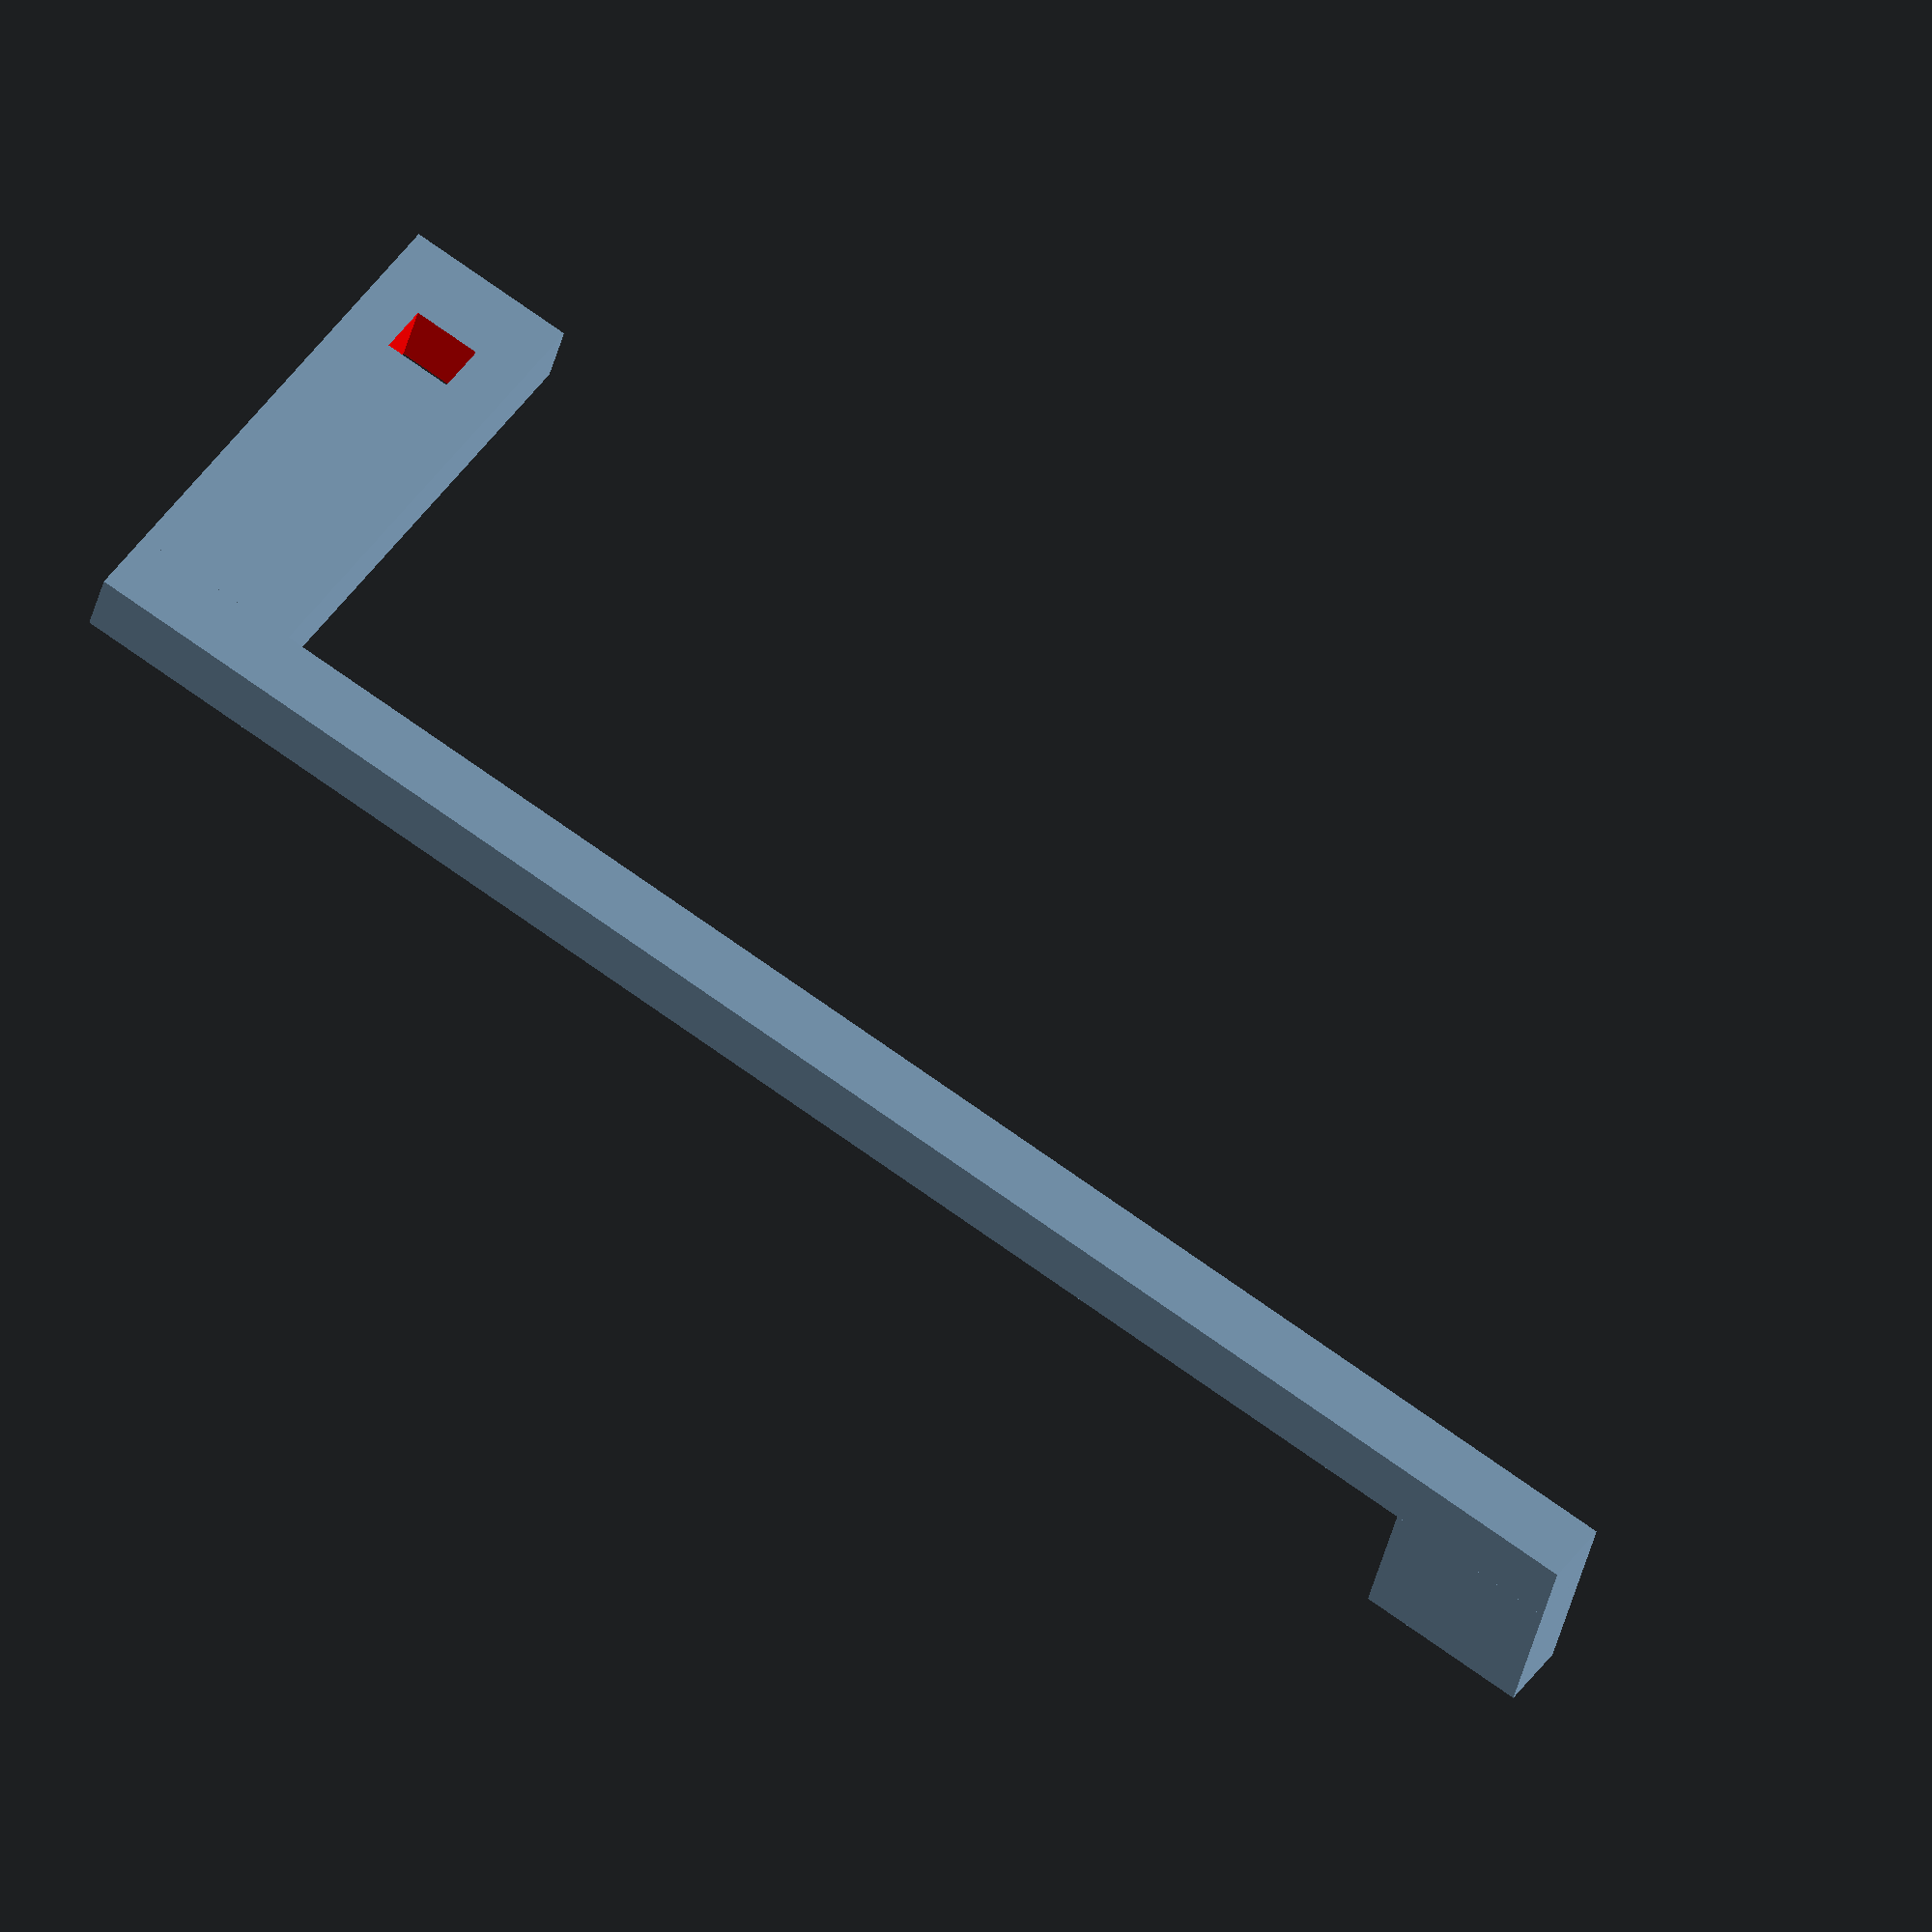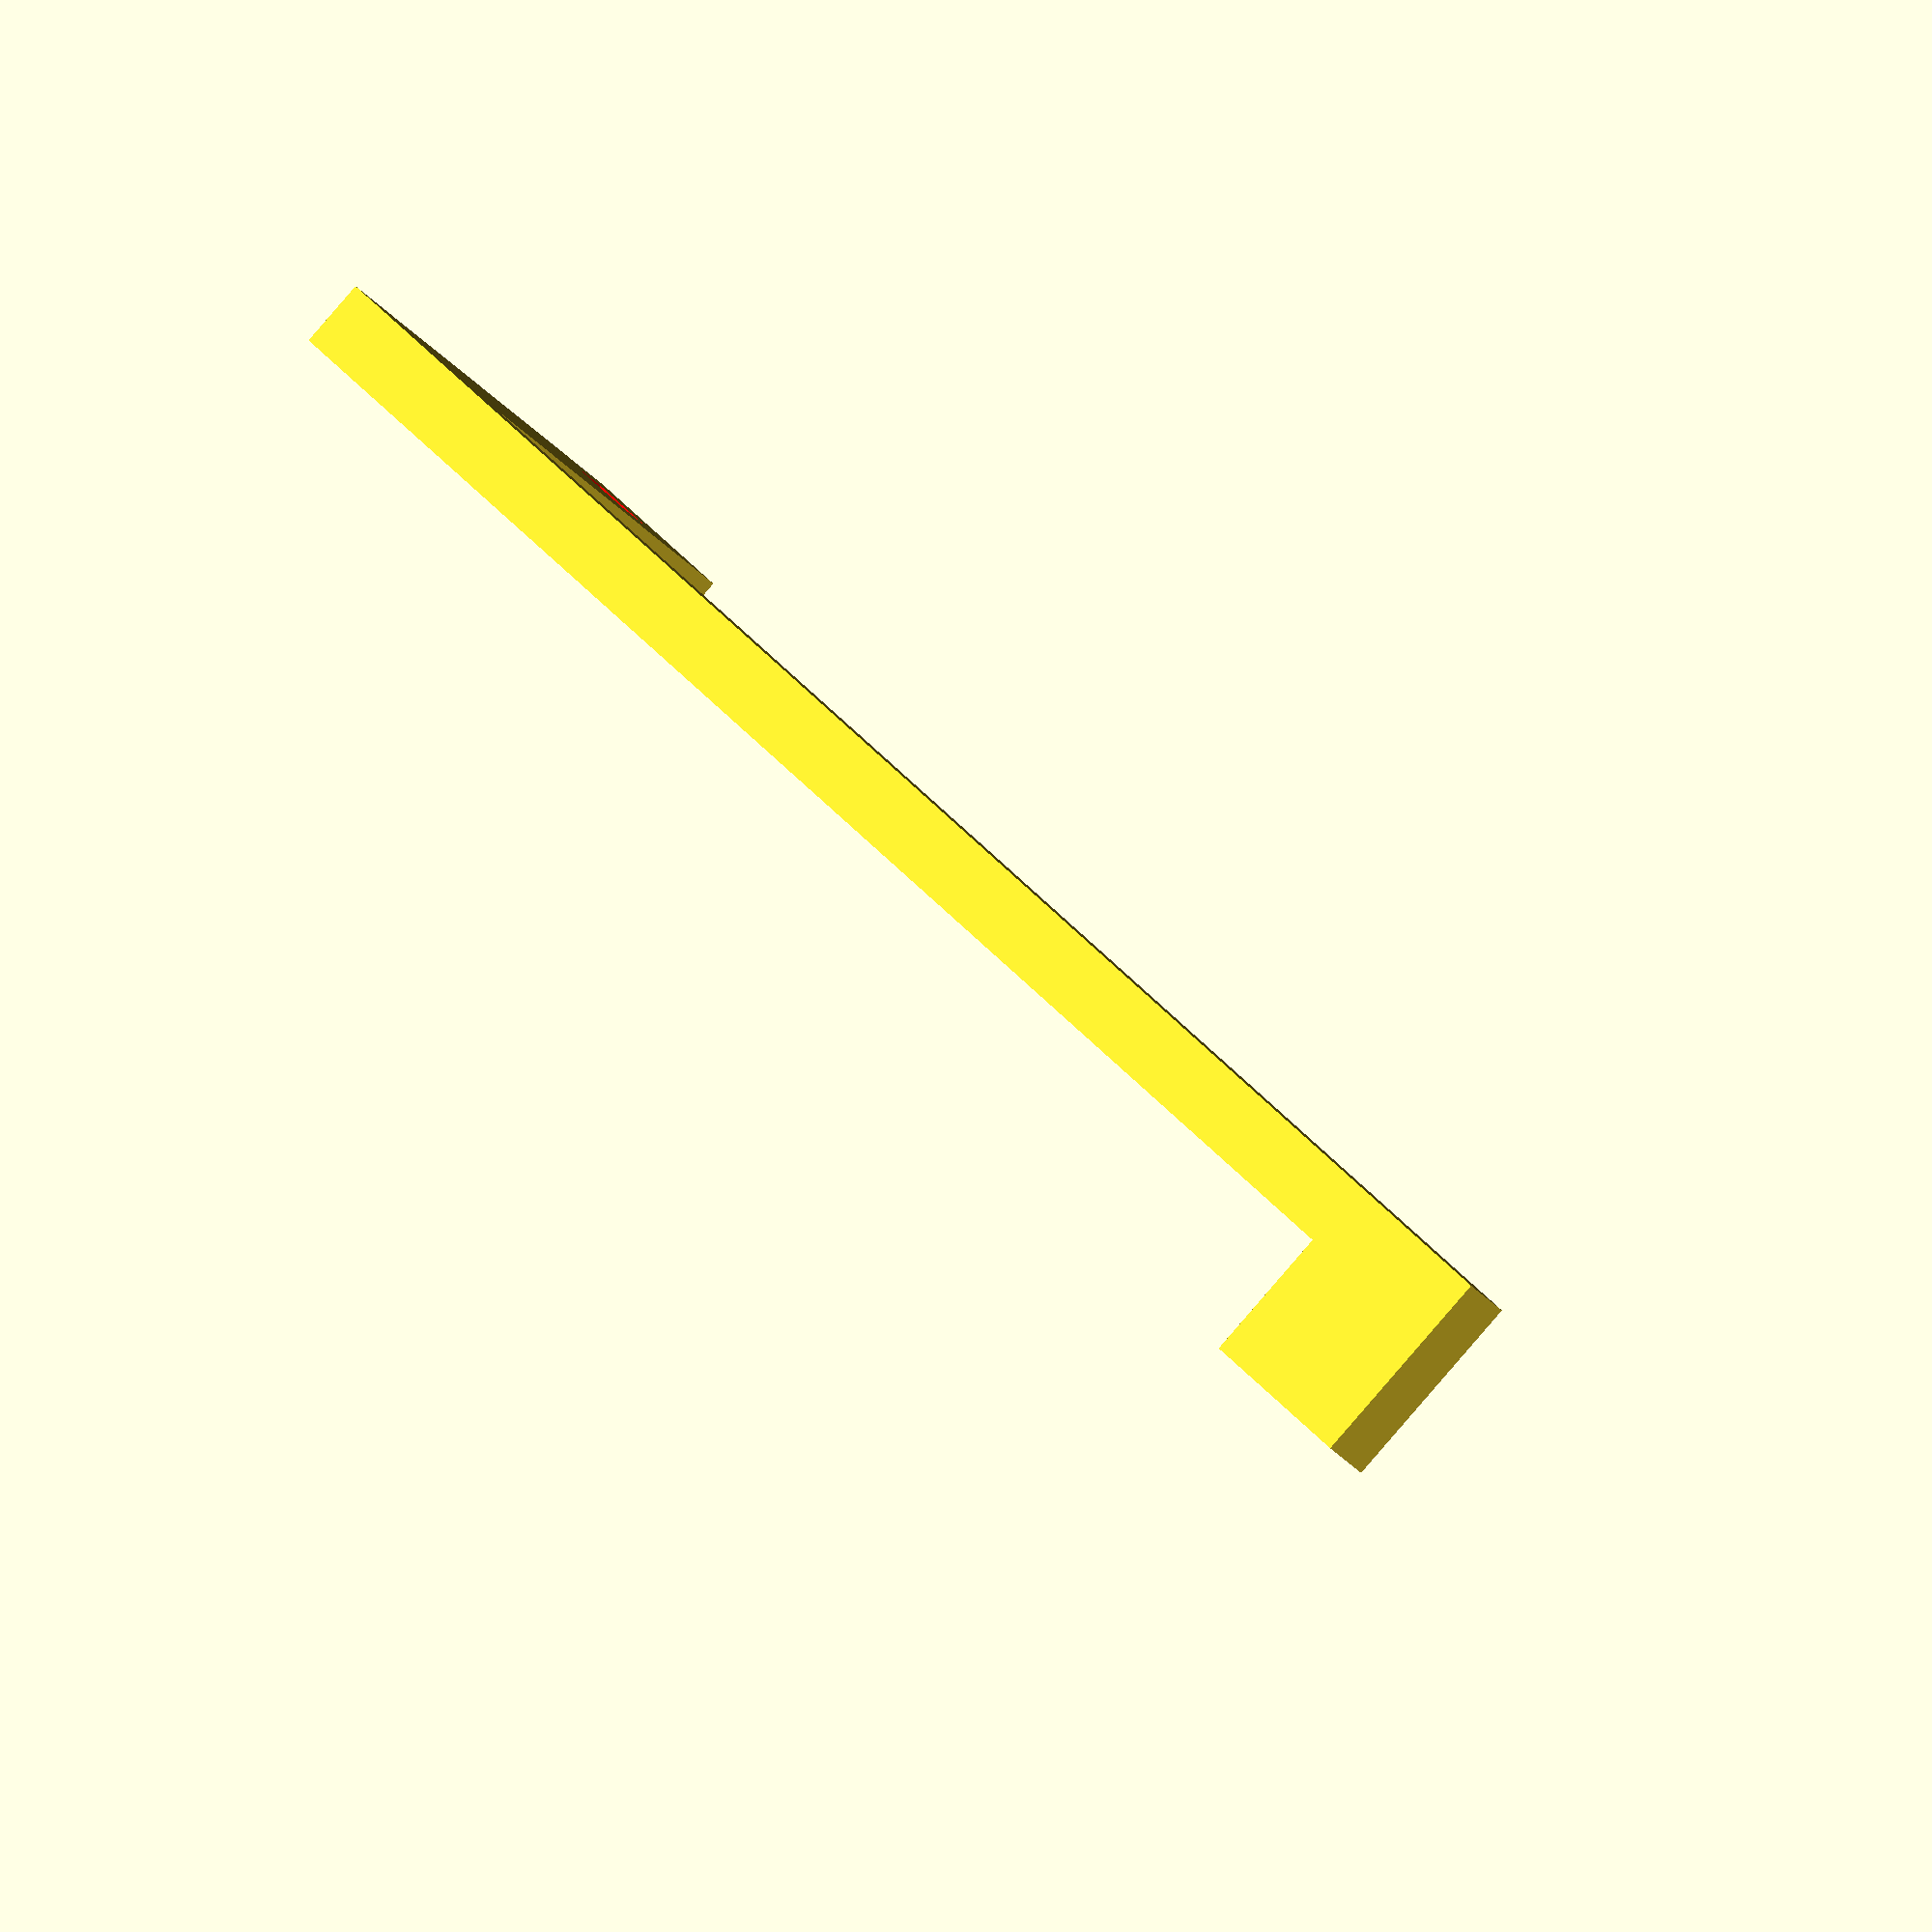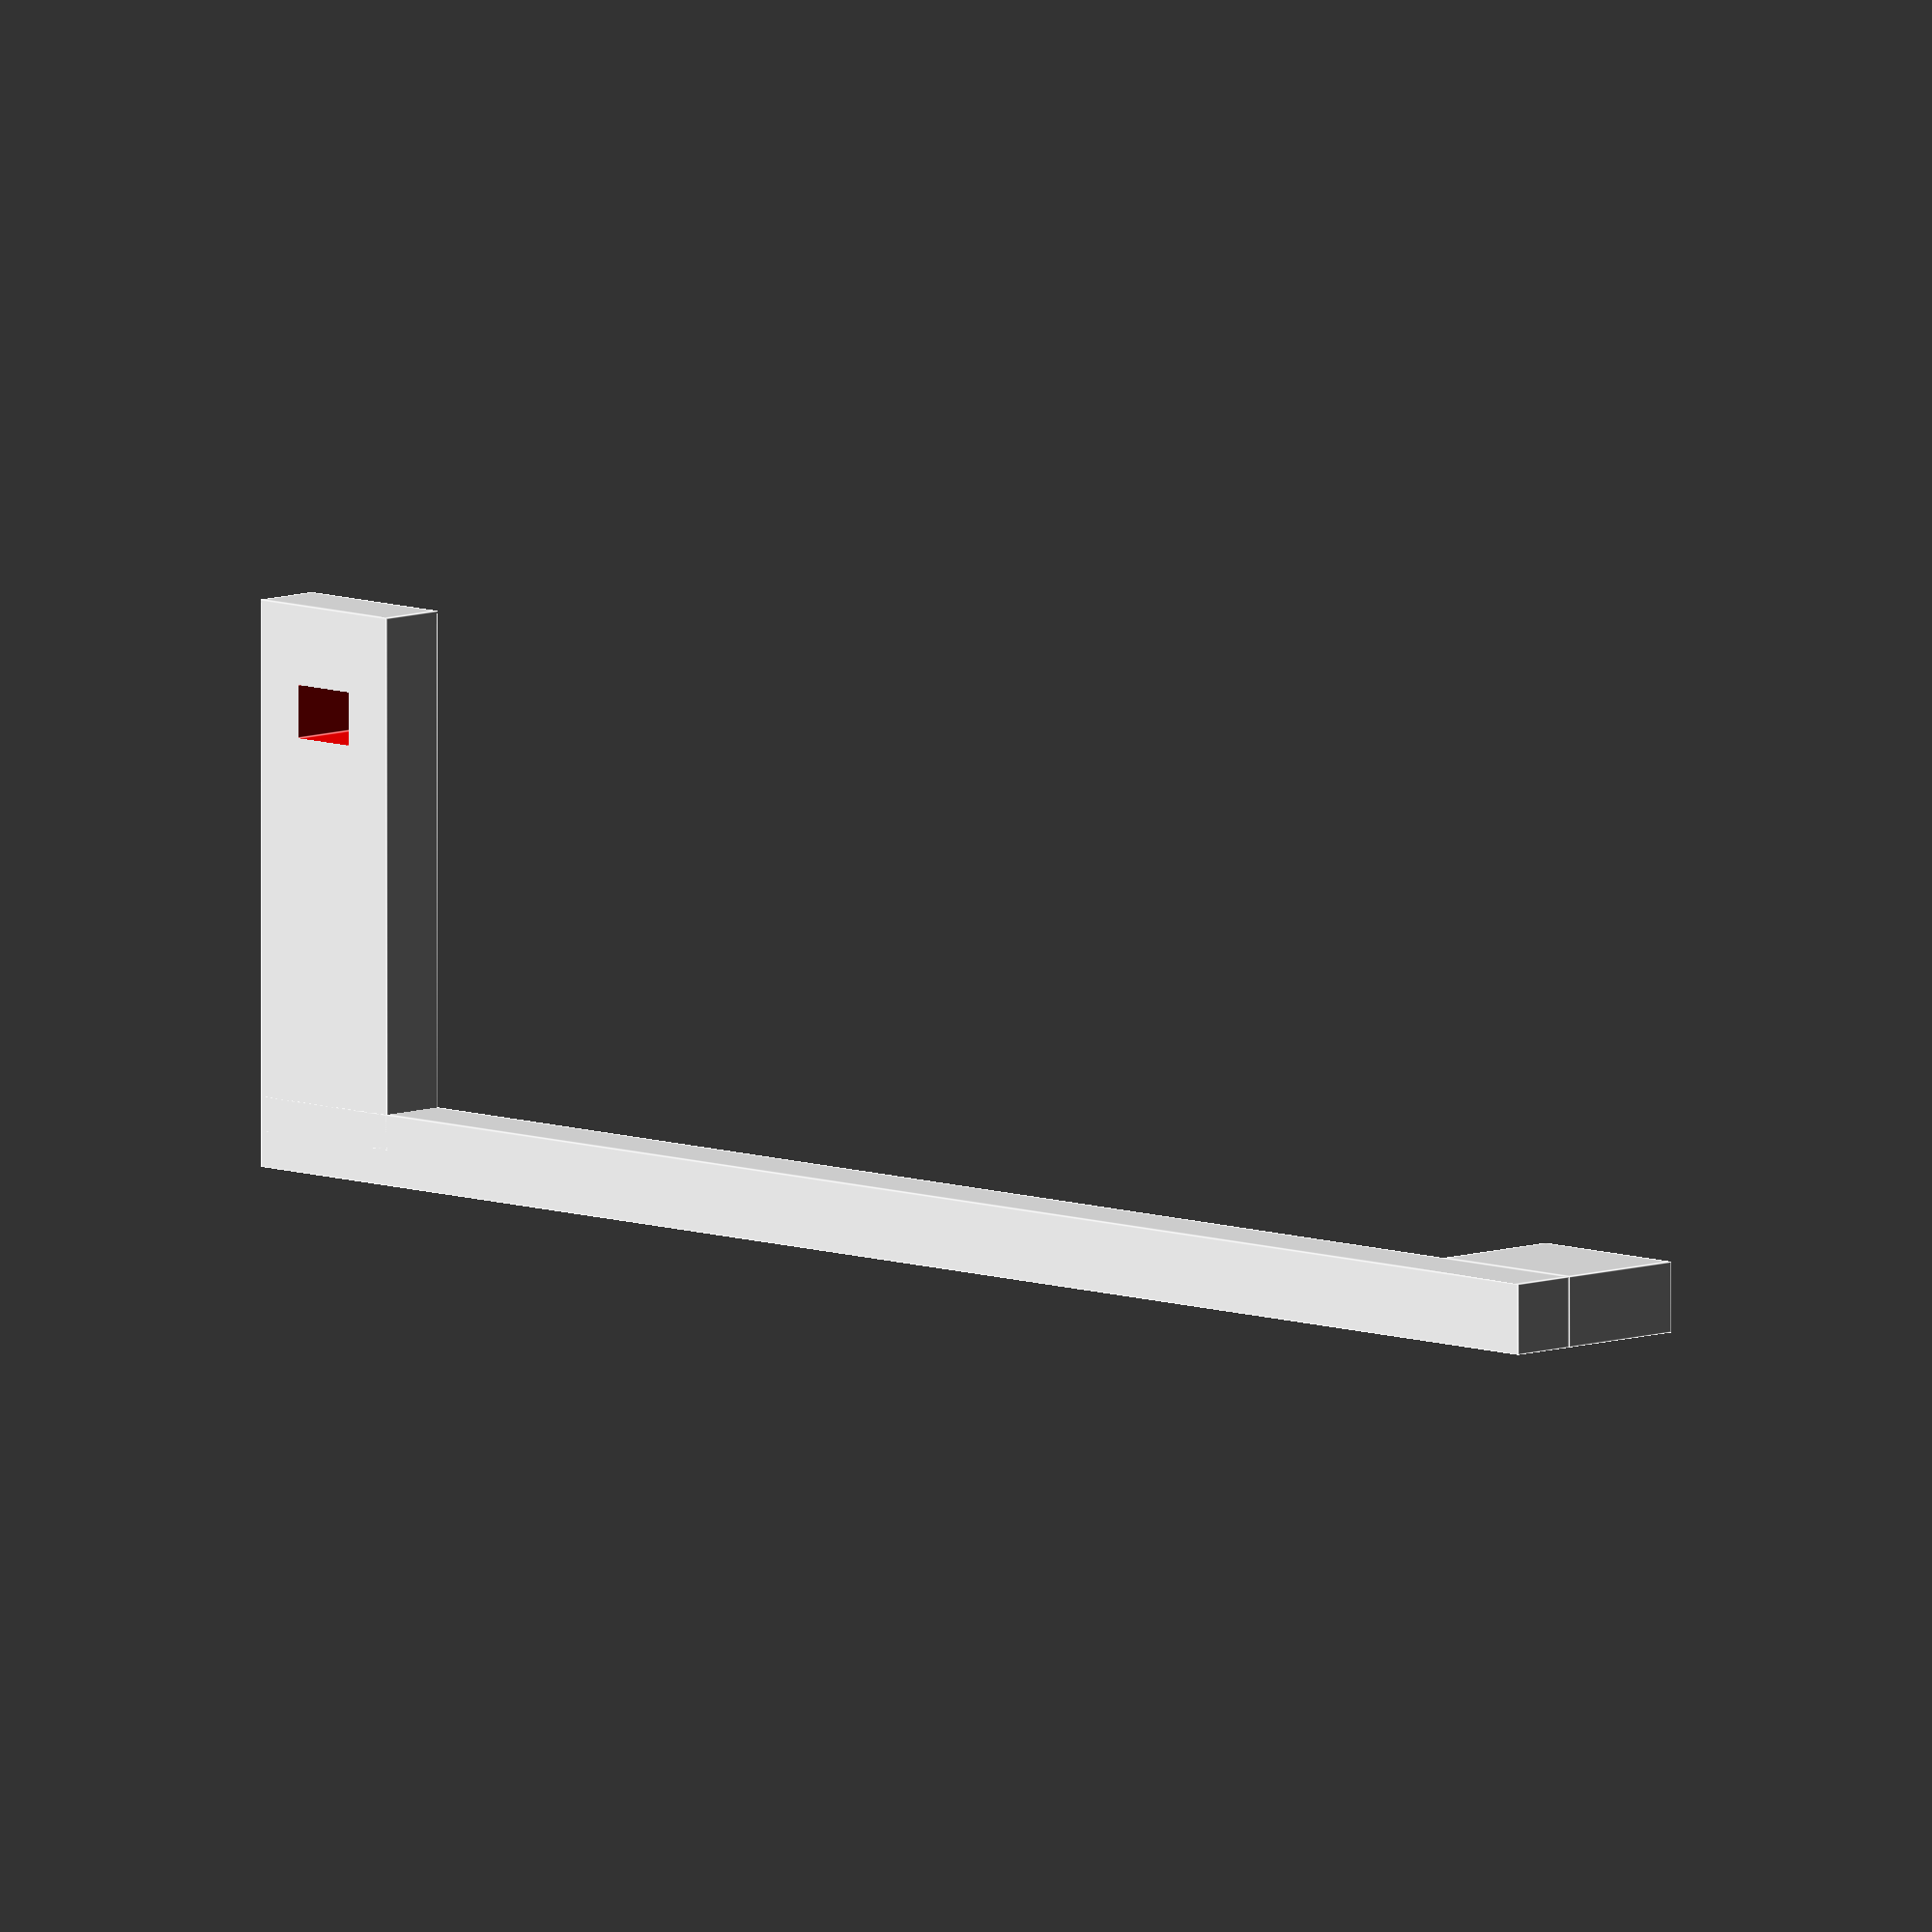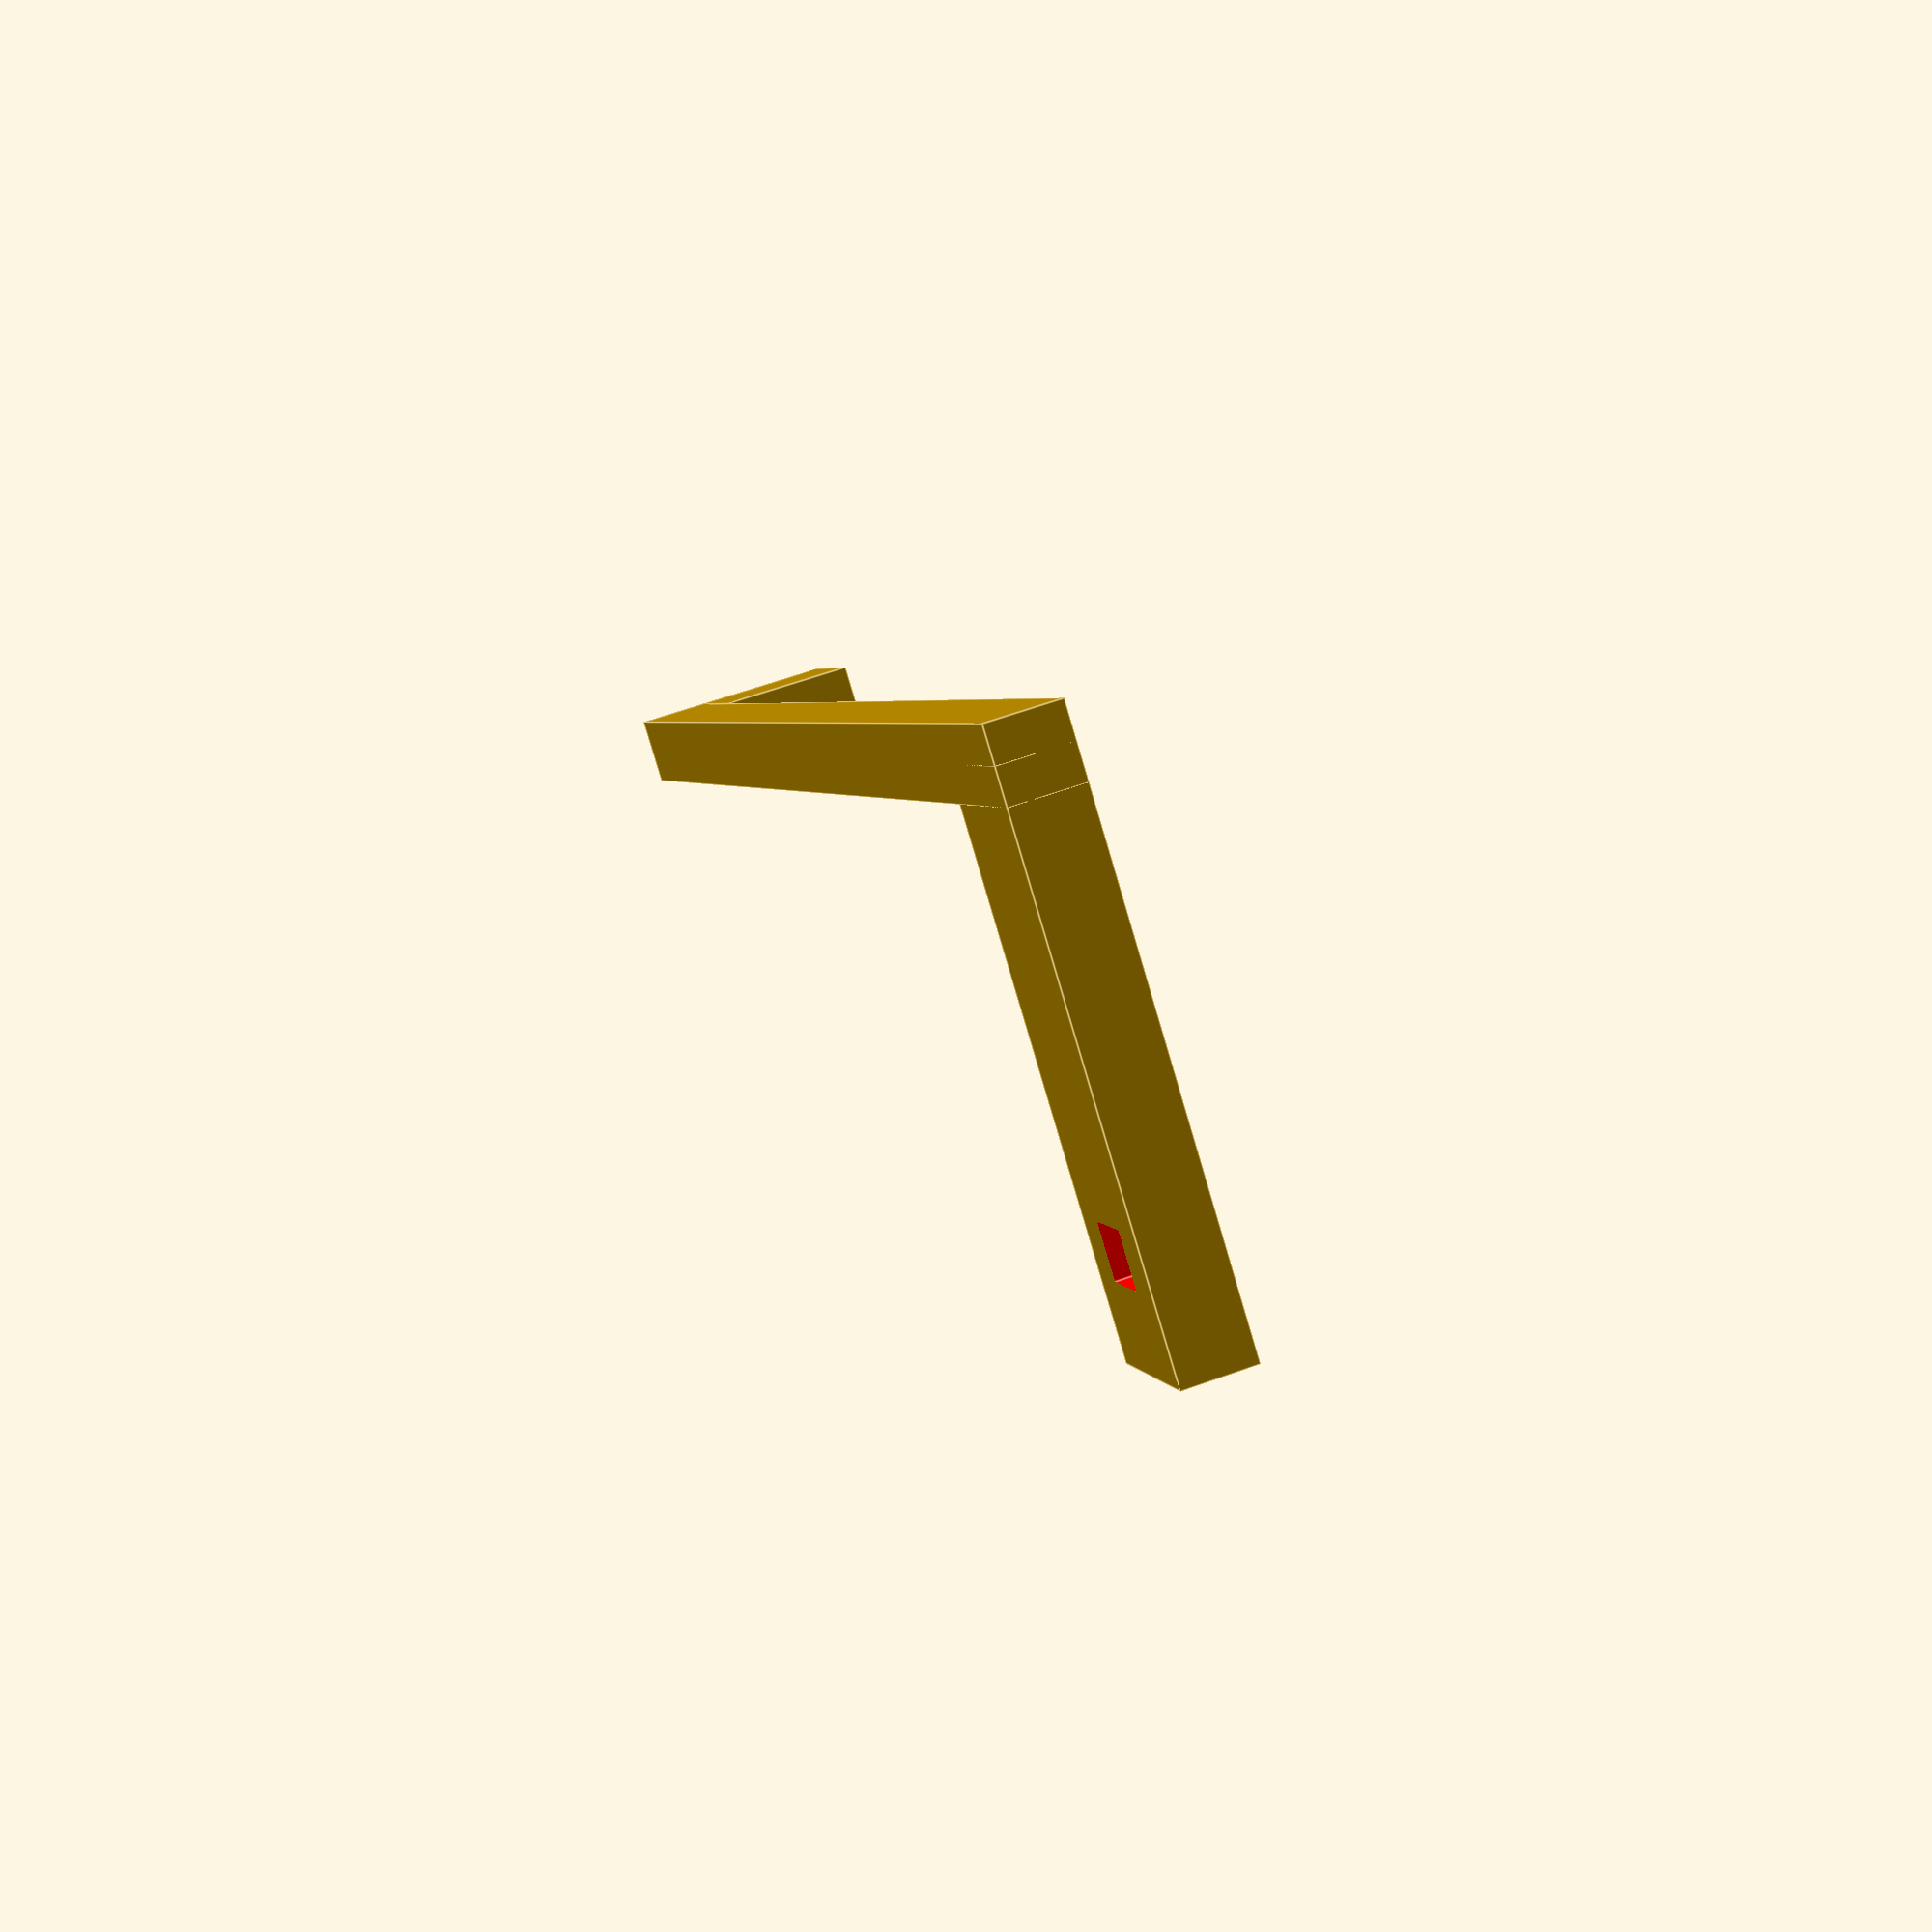
<openscad>
// a small slide lever to be attached to the ComMotion's MCU selection switch, so this switch can be actuated even when the ComMotion is sandwiched between an Arduino and another shield.
module make_commotion_switch(){
    height = 2;
    nub_height = height*2;
    nub_width = 5;
    handle_length = 50;
    grab_depth = 20-5;
    grab_width = 5;
    grab_hole = 2;
    beam_thickness = 2;
    
    difference(){
        
        // grab
        translate([0,-grab_depth/2,-height/2])
        cube([grab_width,grab_depth,height], center=true);
        
        color("red")
        translate([0,-12,0])
        cube([2,1.5,height*5], center=true);
        
    }//end diff
    
    translate([(handle_length-grab_width)/2,0,0]){
        
        // beam
        translate([0,0,-height/2])
        cube([handle_length,beam_thickness,height], center=true);
        
        // nub
        translate([(handle_length-nub_width)/2,0,nub_height/2])
        cube([nub_width,beam_thickness,nub_height], center=true);
        
    }
}

make_commotion_switch();

</openscad>
<views>
elev=215.7 azim=325.9 roll=11.8 proj=o view=solid
elev=88.1 azim=145.4 roll=139.1 proj=o view=solid
elev=171.4 azim=0.1 roll=314.5 proj=o view=edges
elev=302.6 azim=52.6 roll=249.0 proj=p view=edges
</views>
